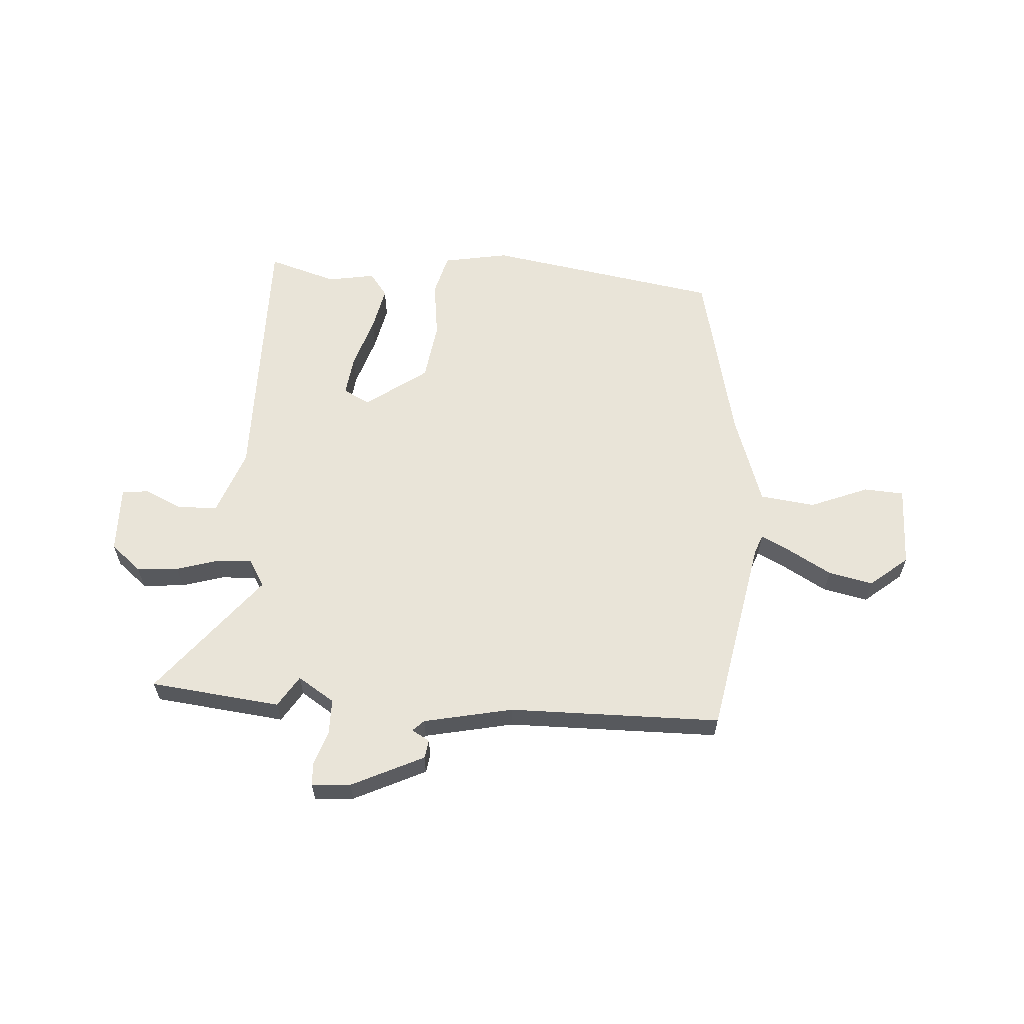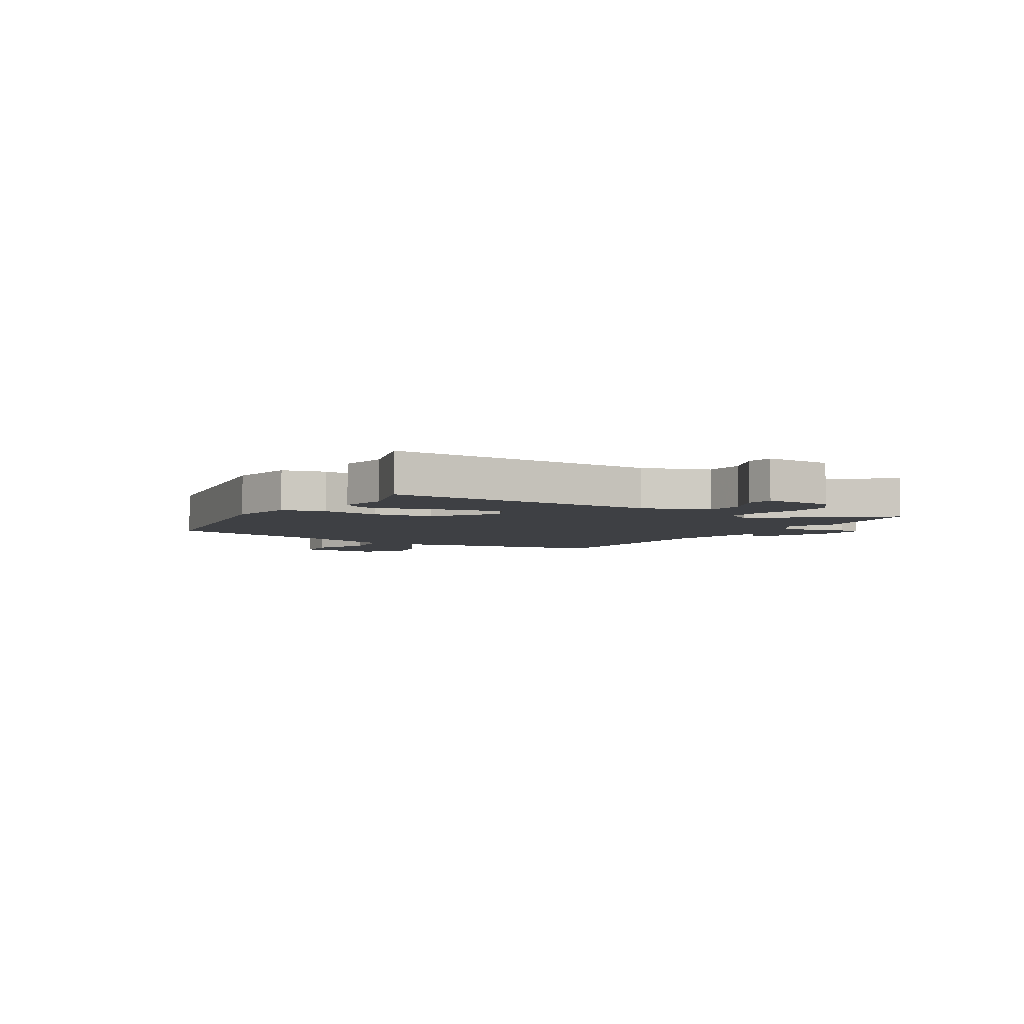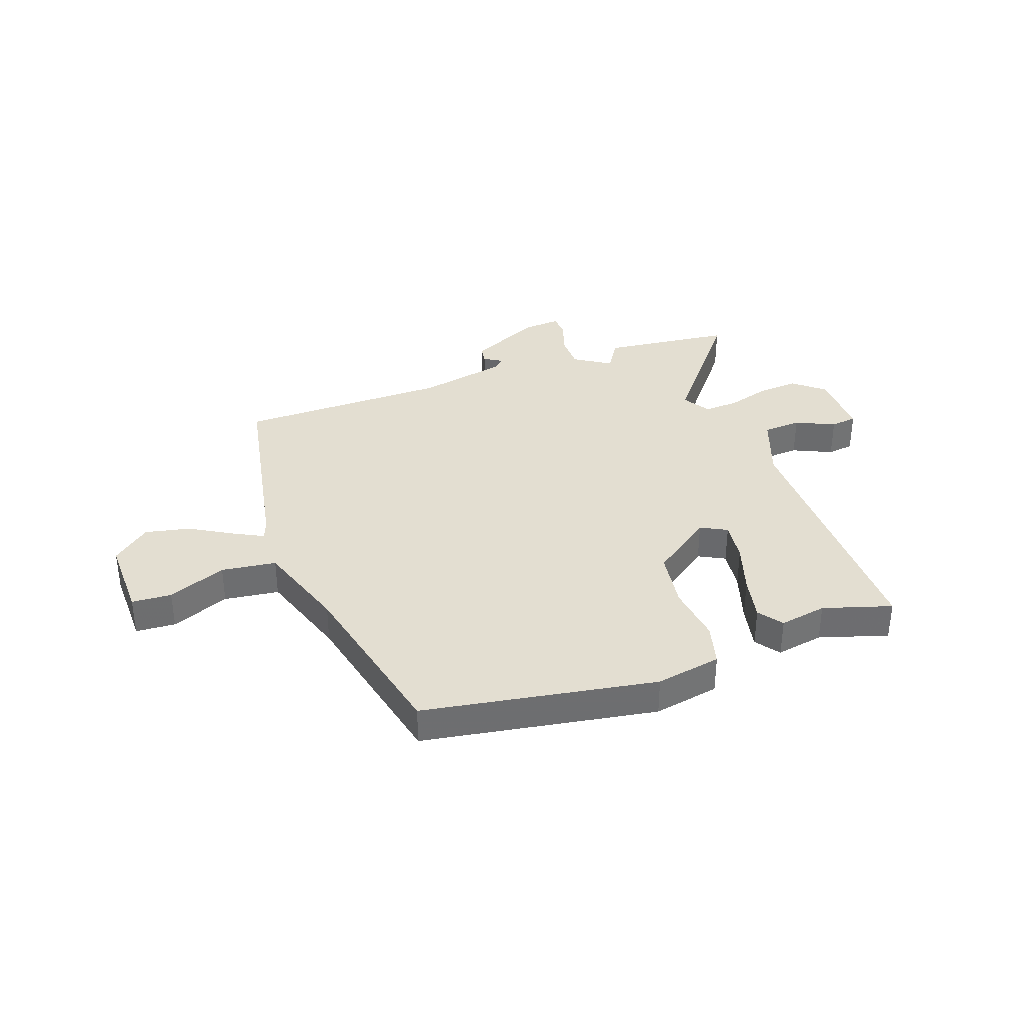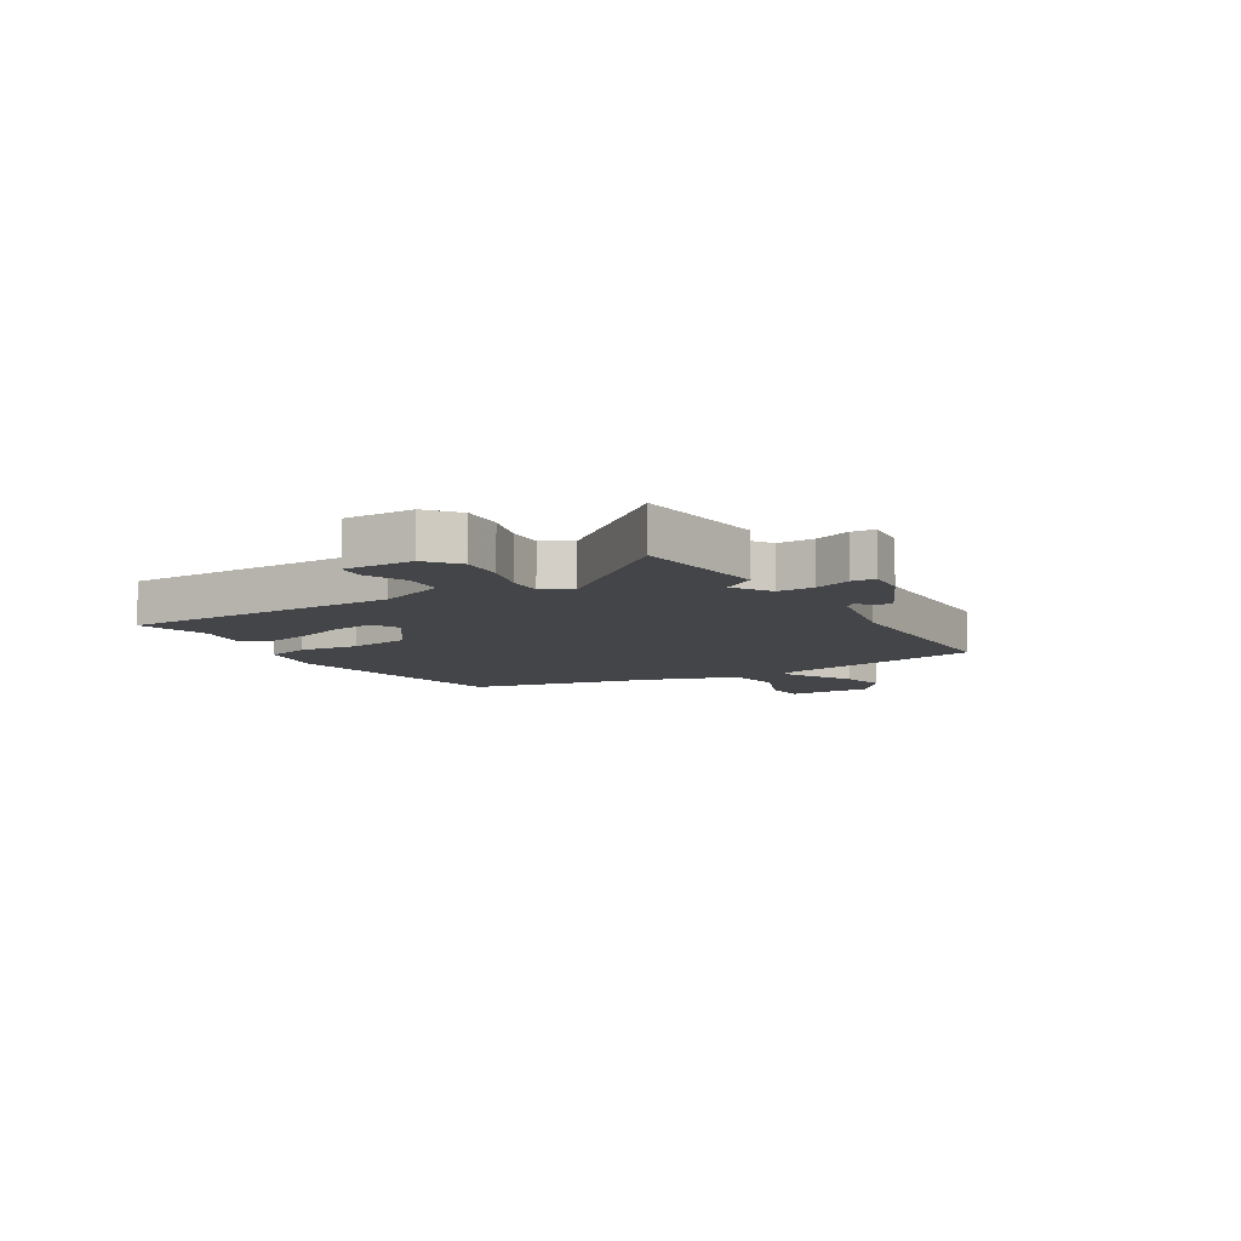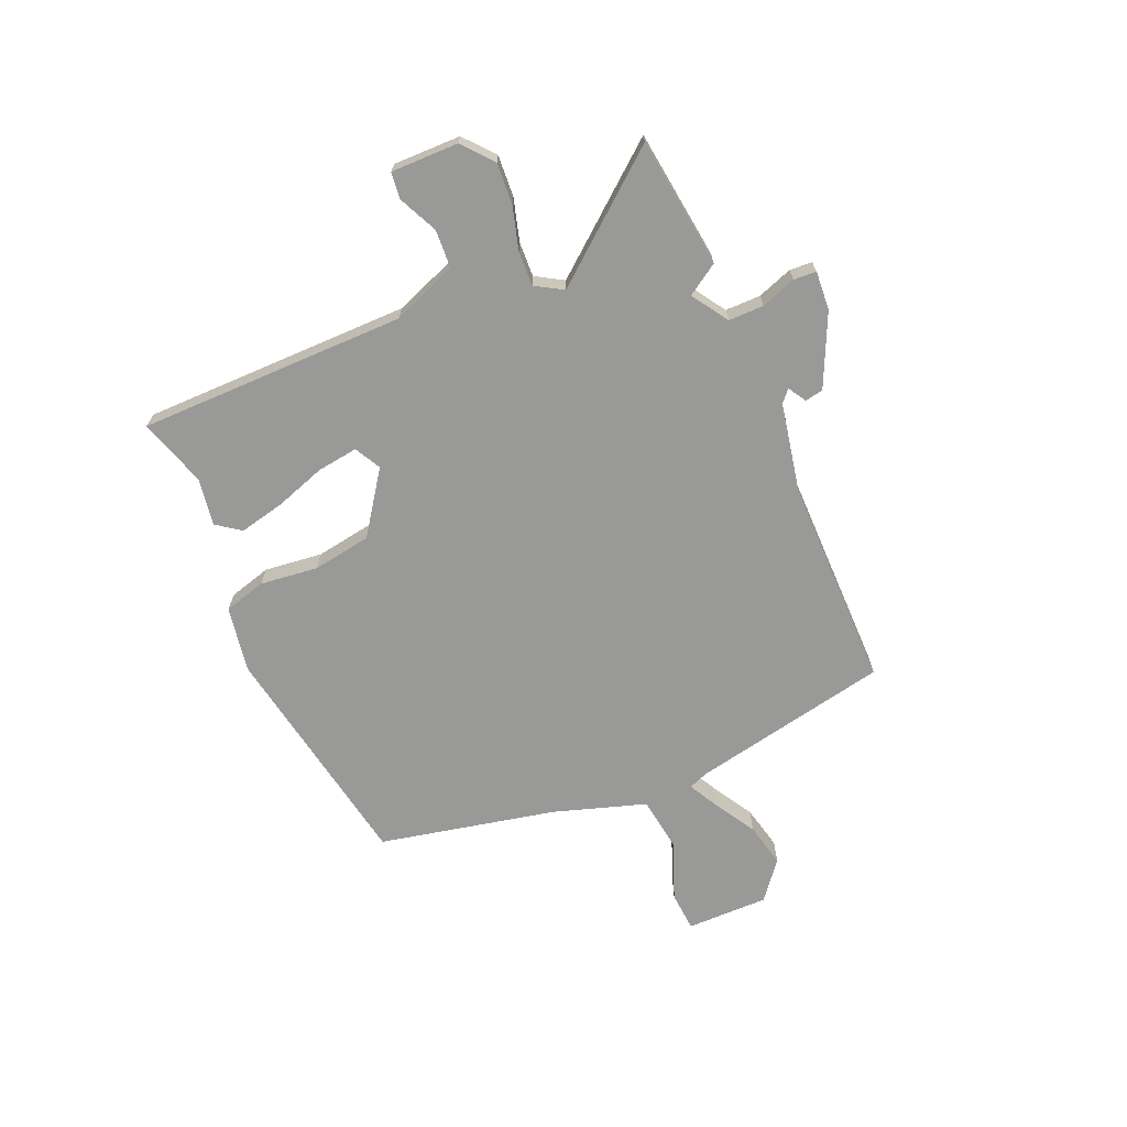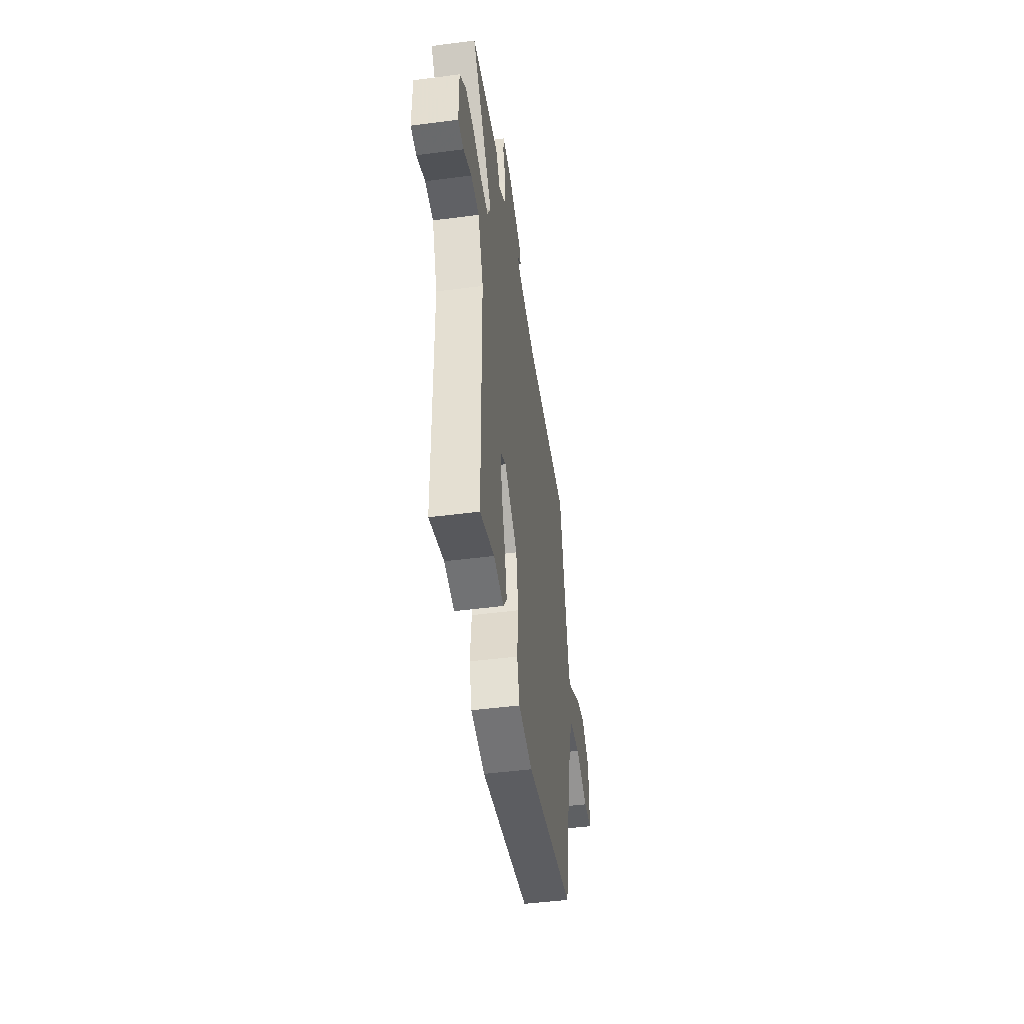
<metadata>
{"format":"obj","ext":"obj","renderer":"f3d","projection":"perspective","resolution":1024,"background":"white","views":[{"elev":60.6,"azim":2.5,"up":"+Y"},{"elev":-4.8,"azim":-123.0,"up":"+Y"},{"elev":36.1,"azim":159.0,"up":"+Y"},{"elev":-8.9,"azim":-60.0,"up":"+Y"},{"elev":-68.8,"azim":-67.4,"up":"+Y"},{"elev":-47.1,"azim":-81.6,"up":"+Z"}]}
</metadata>
<code>
v 0.391 0.07 -0.463
v -0.029 0.07 -0.543
v -0.148 0.07 -0.524
v -0.17 0.07 -0.448
v -0.159 0.07 -0.343
v -0.177 0.07 -0.237
v -0.289 0.07 -0.16
v -0.336 0.07 -0.186
v -0.325 0.07 -0.26
v -0.293 0.07 -0.352
v -0.274 0.07 -0.433
v -0.305 0.07 -0.477
v -0.391 0.07 -0.464
v -0.514 0.07 -0.505
v -0.521 0.07 -0.019
v -0.567 0.07 0.098
v -0.637 0.07 0.101
v -0.707 0.07 0.067
v -0.755 0.07 0.072
v -0.755 0.07 0.194
v -0.701 0.07 0.241
v -0.626 0.07 0.237
v -0.549 0.07 0.216
v -0.486 0.07 0.214
v -0.457 0.07 0.264
v -0.638 0.07 0.481
v -0.403 0.07 0.513
v -0.366 0.07 0.457
v -0.301 0.07 0.501
v -0.302 0.07 0.565
v -0.325 0.07 0.628
v -0.323 0.07 0.669
v -0.253 0.07 0.665
v -0.122 0.07 0.606
v -0.116 0.07 0.573
v -0.148 0.07 0.553
v -0.127 0.07 0.534
v 0.034 0.07 0.504
v 0.416 0.07 0.509
v 0.492 0.07 0.151
v 0.506 0.07 0.116
v 0.559 0.07 0.145
v 0.635 0.07 0.191
v 0.715 0.07 0.21
v 0.784 0.07 0.156
v 0.785 0.07 0.007
v 0.713 0.07 0.001
v 0.607 0.07 0.041
v 0.508 0.07 0.026
v 0.456 0.07 -0.142
v 0.391 0 -0.463
v -0.029 0 -0.543
v -0.148 0 -0.524
v -0.17 0 -0.448
v -0.159 0 -0.343
v -0.177 0 -0.237
v -0.289 0 -0.16
v -0.336 0 -0.186
v -0.325 0 -0.26
v -0.293 0 -0.352
v -0.274 0 -0.433
v -0.305 0 -0.477
v -0.391 0 -0.464
v -0.514 0 -0.505
v -0.521 0 -0.019
v -0.567 0 0.098
v -0.637 0 0.101
v -0.707 0 0.067
v -0.755 0 0.072
v -0.755 0 0.194
v -0.701 0 0.241
v -0.626 0 0.237
v -0.549 0 0.216
v -0.486 0 0.214
v -0.457 0 0.264
v -0.638 0 0.481
v -0.403 0 0.513
v -0.366 0 0.457
v -0.301 0 0.501
v -0.302 0 0.565
v -0.325 0 0.628
v -0.323 0 0.669
v -0.253 0 0.665
v -0.122 0 0.606
v -0.116 0 0.573
v -0.148 0 0.553
v -0.127 0 0.534
v 0.034 0 0.504
v 0.416 0 0.509
v 0.492 0 0.151
v 0.506 0 0.116
v 0.559 0 0.145
v 0.635 0 0.191
v 0.715 0 0.21
v 0.784 0 0.156
v 0.785 0 0.007
v 0.713 0 0.001
v 0.607 0 0.041
v 0.508 0 0.026
v 0.456 0 -0.142
f 45 46 47 48
f 45 48 49
f 42 43 44 45
f 41 42 45 49
f 40 41 49 50
f 38 39 40 50
f 33 34 35 36
f 31 32 33 36
f 30 31 36 37
f 29 30 37 38
f 25 26 27 28
f 25 28 29 38
f 20 21 22 23
f 20 23 24
f 17 18 19 20
f 16 17 20 24
f 15 16 24
f 13 14 15 24
f 9 10 11 12
f 8 9 12 13
f 2 3 4 5
f 2 5 6
f 1 2 6
f 50 1 6 7
f 25 38 50 7
f 8 13 24 25
f 7 8 25
f 98 97 96 95
f 99 98 95
f 95 94 93 92
f 99 95 92 91
f 100 99 91 90
f 100 90 89 88
f 86 85 84 83
f 86 83 82 81
f 87 86 81 80
f 88 87 80 79
f 78 77 76 75
f 88 79 78 75
f 73 72 71 70
f 74 73 70
f 70 69 68 67
f 74 70 67 66
f 74 66 65
f 74 65 64 63
f 62 61 60 59
f 63 62 59 58
f 55 54 53 52
f 56 55 52
f 56 52 51
f 57 56 51 100
f 57 100 88 75
f 75 74 63 58
f 75 58 57
f 1 51 52 2
f 2 52 53 3
f 3 53 54 4
f 4 54 55 5
f 5 55 56 6
f 6 56 57 7
f 7 57 58 8
f 8 58 59 9
f 9 59 60 10
f 10 60 61 11
f 11 61 62 12
f 12 62 63 13
f 13 63 64 14
f 14 64 65 15
f 15 65 66 16
f 16 66 67 17
f 17 67 68 18
f 18 68 69 19
f 19 69 70 20
f 20 70 71 21
f 21 71 72 22
f 22 72 73 23
f 23 73 74 24
f 24 74 75 25
f 25 75 76 26
f 26 76 77 27
f 27 77 78 28
f 28 78 79 29
f 29 79 80 30
f 30 80 81 31
f 31 81 82 32
f 32 82 83 33
f 33 83 84 34
f 34 84 85 35
f 35 85 86 36
f 36 86 87 37
f 37 87 88 38
f 38 88 89 39
f 39 89 90 40
f 40 90 91 41
f 41 91 92 42
f 42 92 93 43
f 43 93 94 44
f 44 94 95 45
f 45 95 96 46
f 46 96 97 47
f 47 97 98 48
f 48 98 99 49
f 49 99 100 50
f 50 100 51 1

</code>
